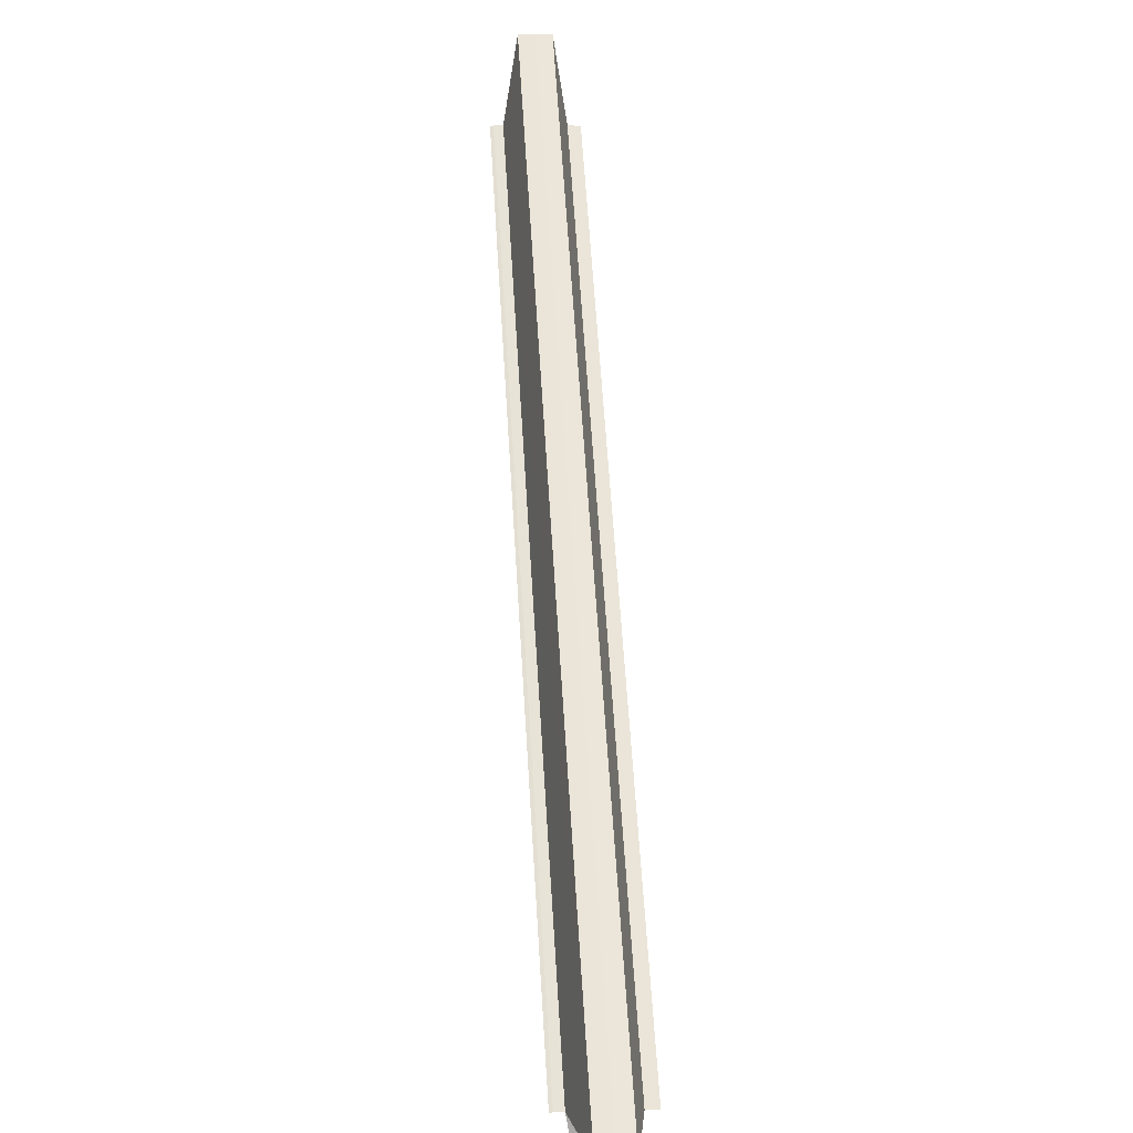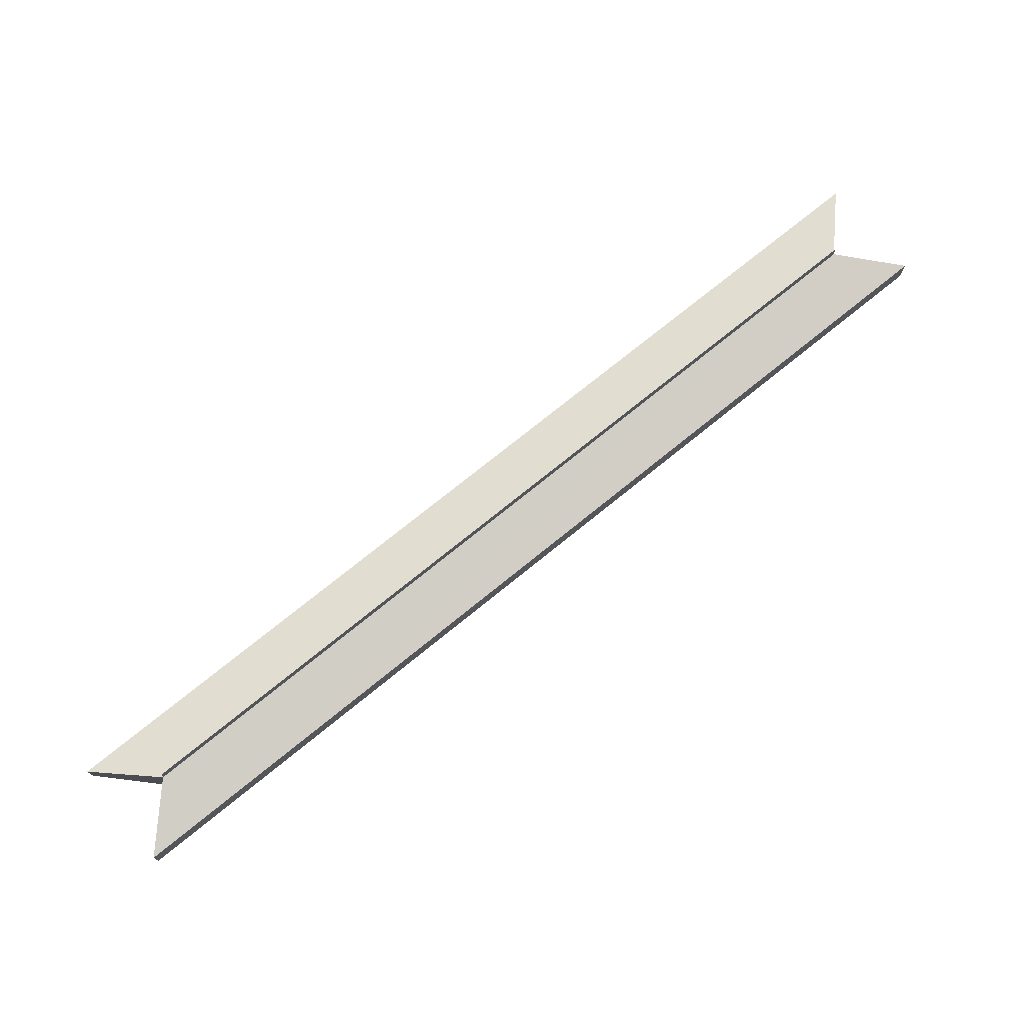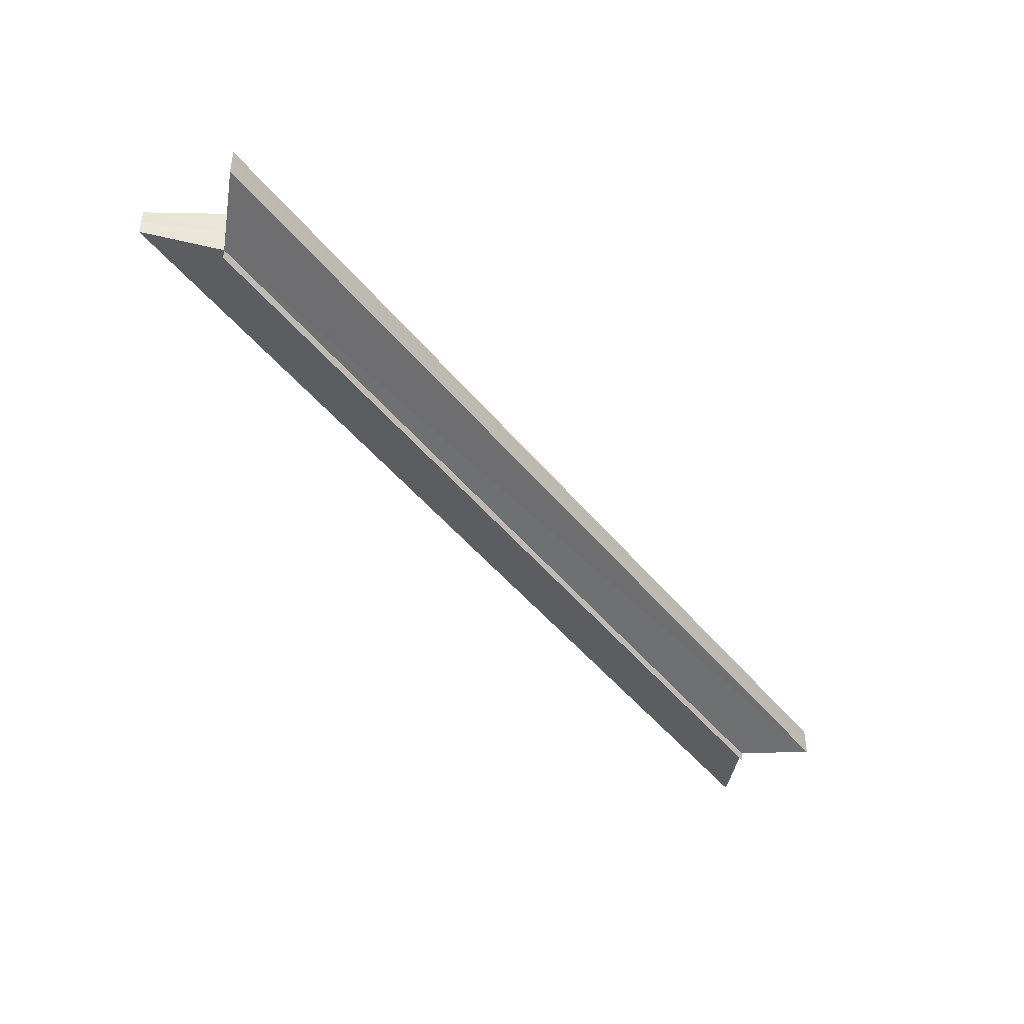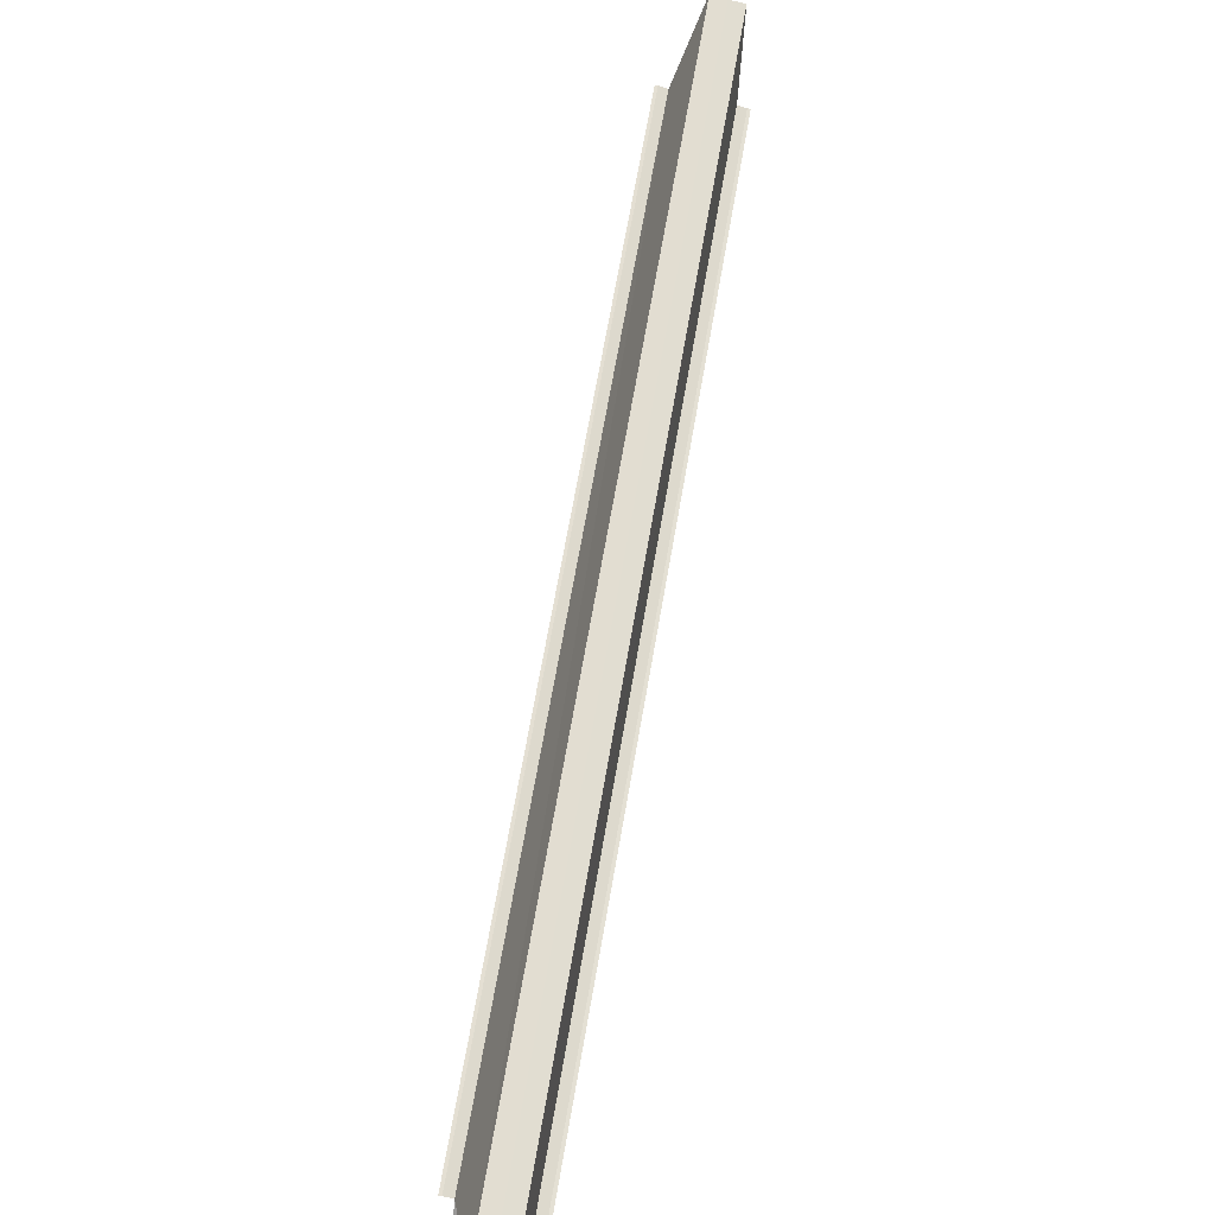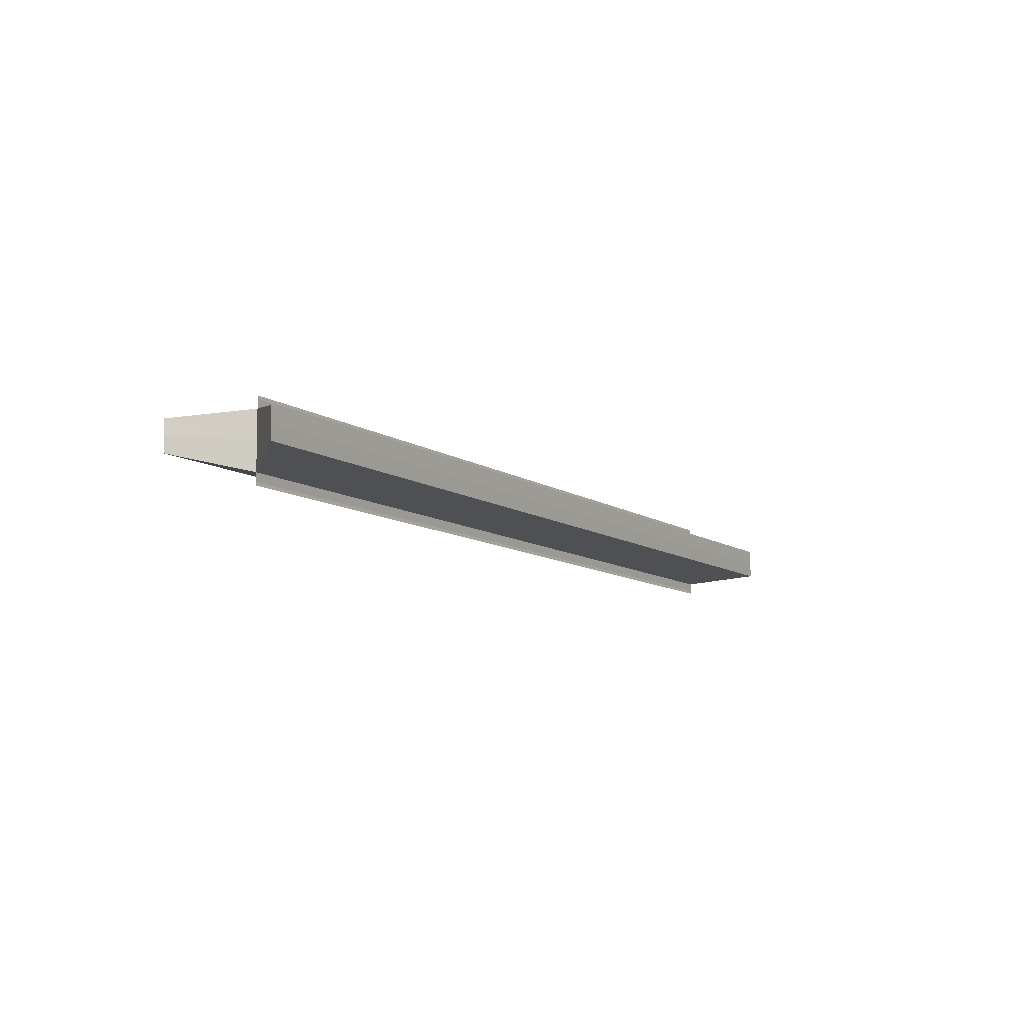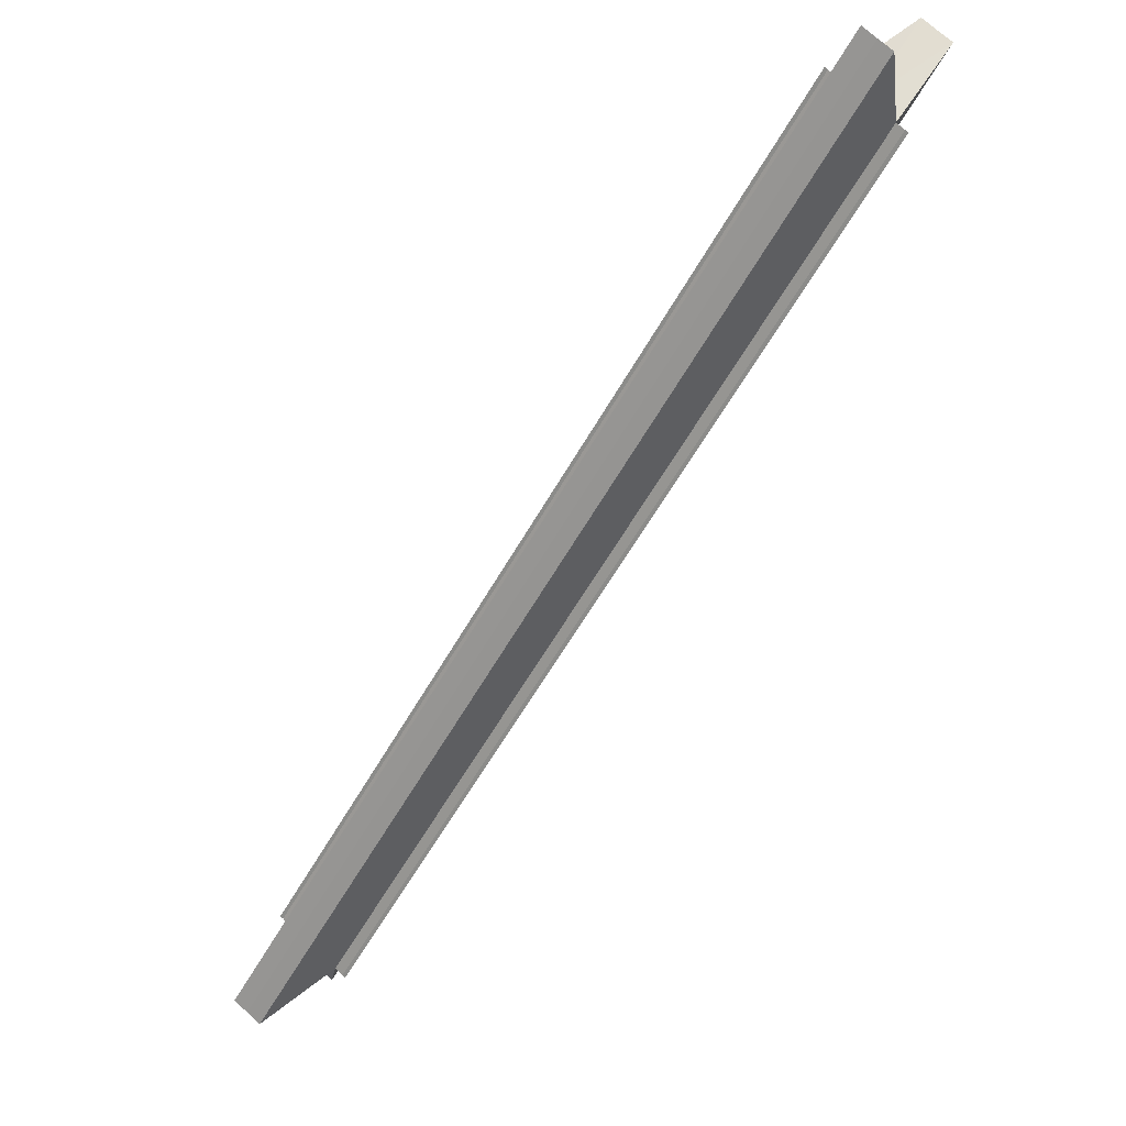
<metadata>
{"format":"obj","ext":"obj","renderer":"f3d","projection":"perspective","resolution":1024,"background":"white","views":[{"elev":13.8,"azim":85.1,"up":"+Y"},{"elev":72.9,"azim":-84.2,"up":"+Z"},{"elev":-46.2,"azim":81.4,"up":"+Z"},{"elev":-68.0,"azim":-103.8,"up":"+Y"},{"elev":-9.1,"azim":74.6,"up":"+Z"},{"elev":68.1,"azim":133.2,"up":"+Y"}]}
</metadata>
<code>
o 1313
v 2243 1859 7.41
v 2243 1859 7.409
v 2243 1859 7.41
v 2243 1859 7.409
v 2243 1859 7.409
v 2243 1859 7.408
v 2243 1859 7.408
v 2243 1859 7.406
v 2243 1859 7.405
v 2243 1859 7.406
v 2243 1859 7.406
v 2243 1859 7.406
v 2243 1859 7.403
v 2243 1859 7.405
v 2243 1859 7.401
v 2243 1859 7.403
v 2243 1859 7.405
v 2243 1859 7.405
v 2243 1859 7.403
v 2243 1859 7.403
v 2243 1859 7.4
v 2243 1859 7.4
v 2243 1859 7.399
v 2243 1859 7.399
v 2243 1859 7.399
v 2243 1859 7.401
v 2243 1859 7.401
v 2243 1859 7.405
v 2243 1859 7.403
v 2243 1859 7.406
v 2243 1859 7.408
v 2243 1859 7.405
v 2243 1859 7.405
v 2243 1859 7.405
v 2243 1859 7.406
v 2243 1859 7.403
v 2243 1859 7.405
v 2243 1859 7.408
v 2243 1859 7.401
v 2243 1859 7.406
v 2243 1859 7.408
v 2243 1859 7.409
v 2243 1859 7.405
v 2243 1859 7.406
v 2243 1859 7.403
v 2243 1859 7.405
v 2243 1859 7.401
v 2243 1859 7.403
v 2243 1859 7.41
v 2243 1859 7.41
v 2243 1859 7.409
v 2243 1859 7.41
v 2243 1859 7.408
v 2243 1859 7.406
v 2243 1859 7.406
v 2243 1859 7.405
v 2243 1859 7.405
v 2243 1859 7.403
v 2243 1859 7.403
v 2243 1859 7.401
v 2243 1859 7.4
v 2243 1859 7.399
v 2243 1859 7.399
v 2243 1859 7.4
v 2243 1859 7.4
v 2243 1859 7.405
v 2243 1859 7.406
v 2243 1859 7.408
v 2243 1859 7.403
v 2243 1859 7.401
v 2243 1859 7.405
v 2243 1859 7.405
v 2243 1859 7.405
v 2243 1859 7.403
v 2243 1859 7.406
v 2243 1859 7.405
v 2243 1859 7.401
v 2243 1859 7.408
f 1 2 3
f 3 4 5
f 6 4 5
f 7 2 6
f 7 8 6
f 8 9 10
f 6 11 12
f 9 13 14
f 13 15 16
f 12 17 18
f 18 19 20
f 21 15 22
f 21 23 22
f 22 24 25
f 20 26 27
f 22 26 27
f 28 29 27
f 28 30 31
f 32 33 29
f 32 34 30
f 32 35 33
f 32 36 34
f 37 38 35
f 37 39 36
f 40 41 31
f 42 41 31
f 43 44 40
f 45 46 43
f 47 48 45
f 42 49 50
f 51 52 42
f 51 53 42
f 54 53 55
f 56 54 57
f 58 56 59
f 60 58 47
f 60 61 47
f 62 61 63
f 47 64 65
f 63 64 65
f 66 67 68
f 66 69 70
f 71 72 67
f 71 73 69
f 71 74 72
f 71 75 73
f 76 77 74
f 76 78 75

</code>
